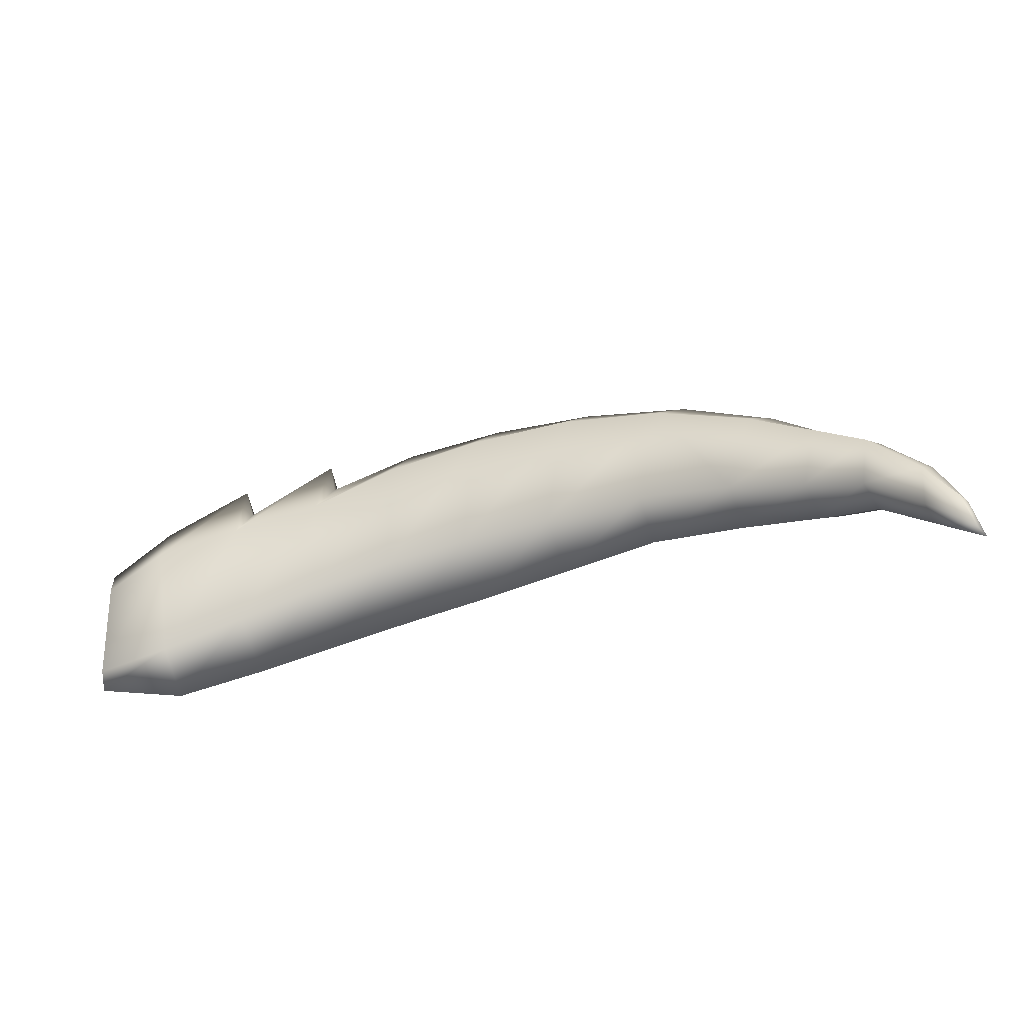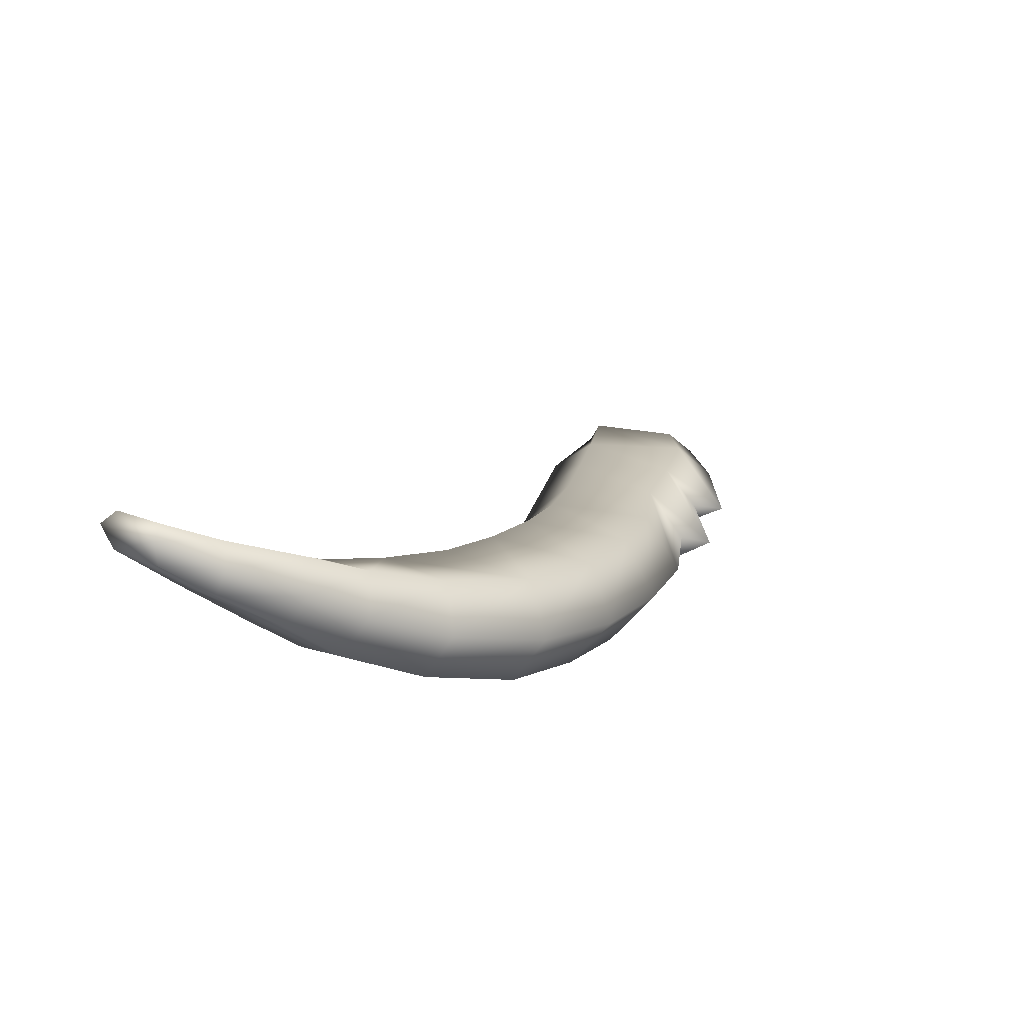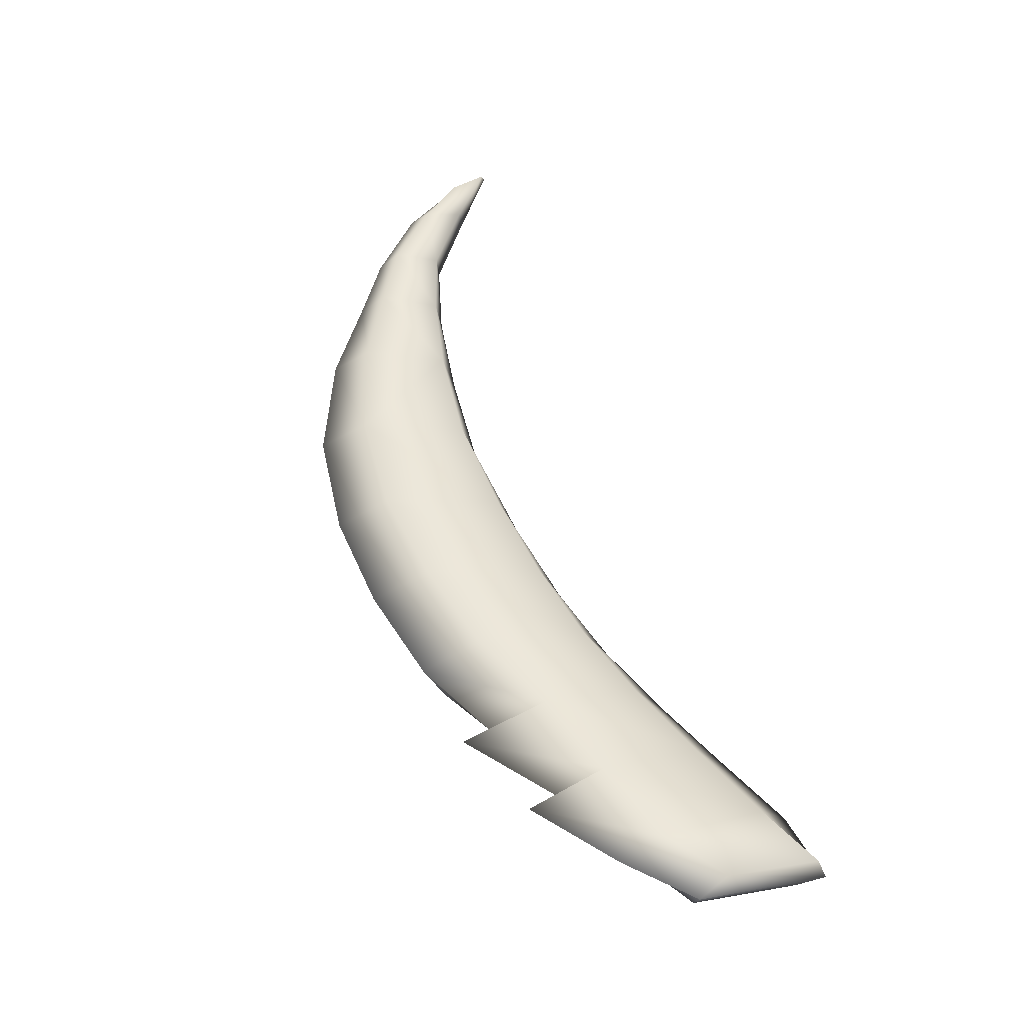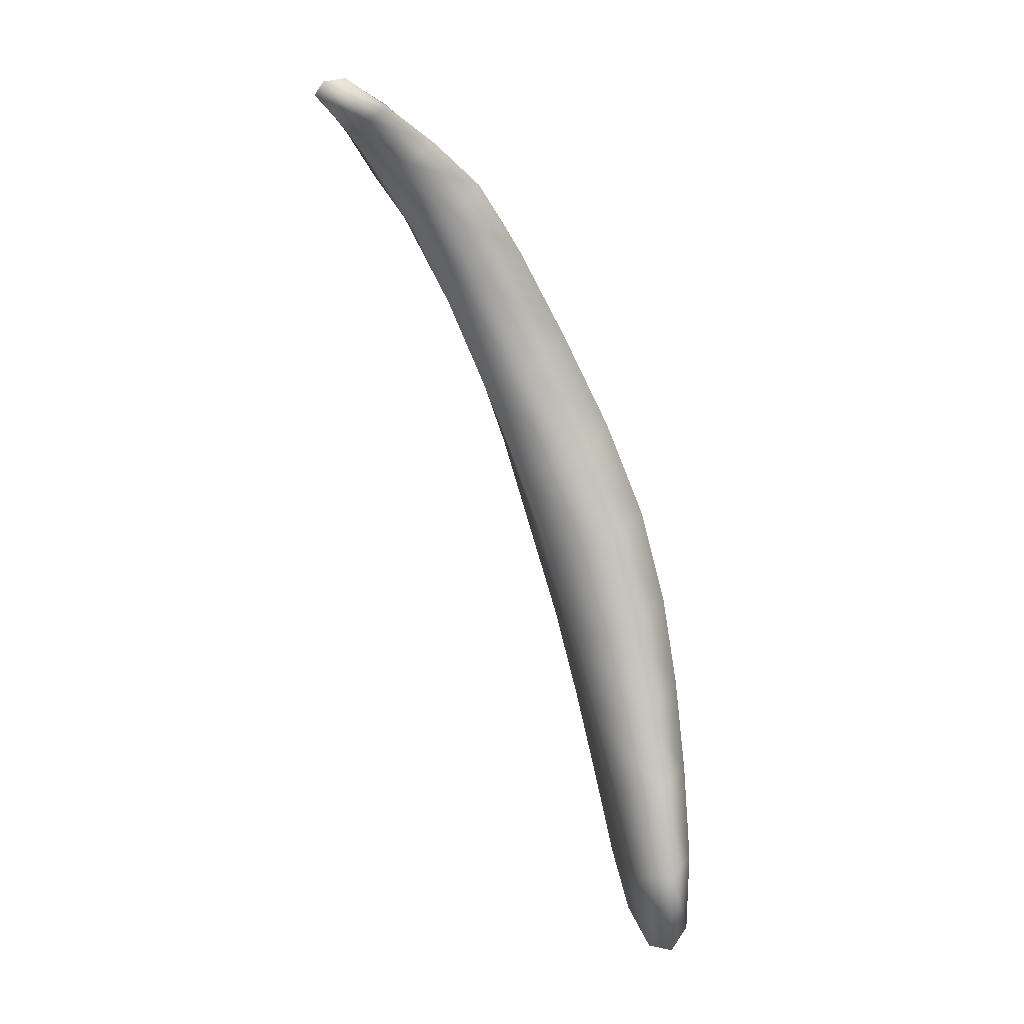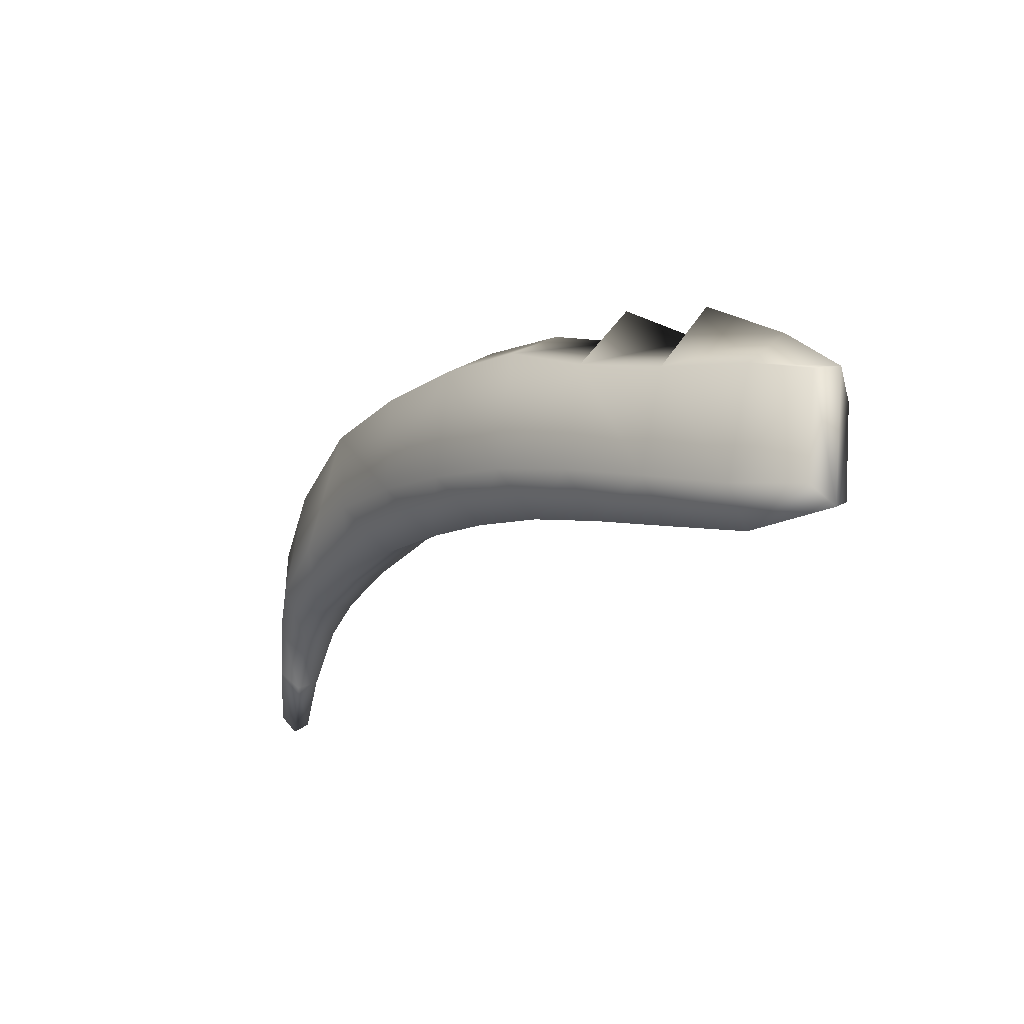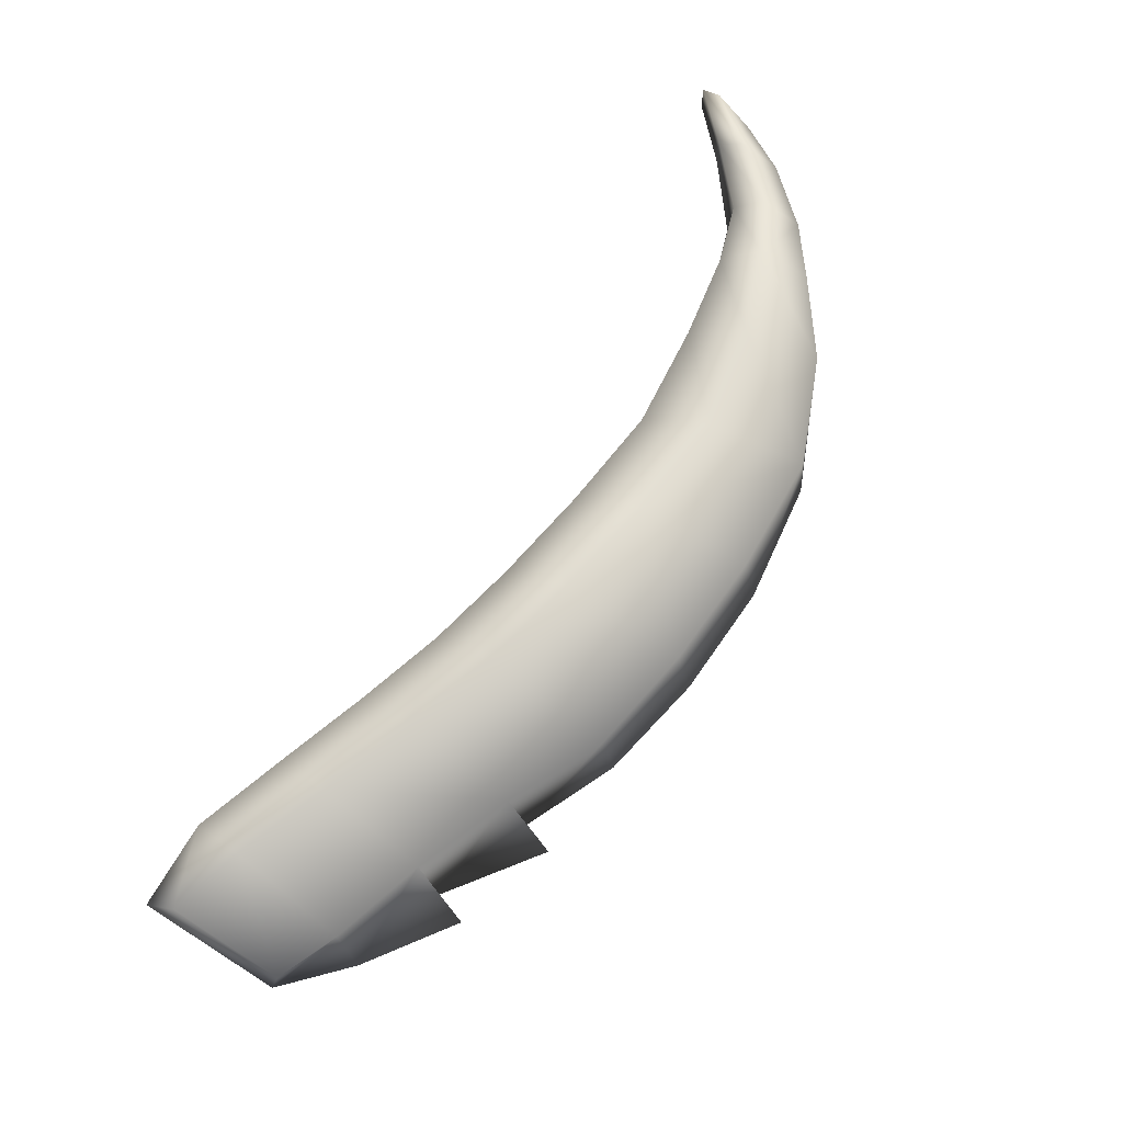
<metadata>
{"format":"obj","ext":"obj","renderer":"f3d","projection":"perspective","resolution":1024,"background":"white","views":[{"elev":-37.0,"azim":-4.1,"up":"+Y"},{"elev":35.2,"azim":118.6,"up":"+Z"},{"elev":28.3,"azim":-114.2,"up":"+Z"},{"elev":-77.5,"azim":86.4,"up":"+Y"},{"elev":-18.0,"azim":-149.4,"up":"+Y"},{"elev":-79.0,"azim":52.1,"up":"+Z"}]}
</metadata>
<code>
g EyebrowARMage
v -0.1802 0.0053 -0.03838
v -0.1808 0.04805 -0.03122
v -0.1578 0.06406 -0.02238
v -0.1506 0.01476 -0.03099
v -0.1796 0.0007211 -0.04845
v -0.1557 0.08308 -0.03138
v -0.1813 0.06078 -0.03846
v -0.1207 0.07303 -0.01139
v -0.1186 0.106 -0.02362
v -0.1459 0.06702 -0.04564
v -0.1052 0.07558 -0.04113
v -0.1731 0.05861 -0.04718
v -0.1388 0.01547 -0.05479
v -0.1718 0.009529 -0.05552
v -0.1422 -0.002201 -0.04572
v -0.1148 0.02647 -0.01978
v -0.104 0.008287 -0.03759
v -0.1146 0.09206 -0.02362
v -0.06405 0.08767 -0.03448
v -0.09959 0.02697 -0.0501
v -0.0764 0.1172 -0.01421
v -0.08233 0.08129 0.0003543
v -0.07959 0.03766 -0.007697
v -0.06764 0.01876 -0.02859
v -0.06101 0.03825 -0.04391
v -0.07398 0.1032 -0.01421
v -0.04577 0.09636 0.01282
v -0.04503 0.04613 0.00443
v -0.03268 0.02796 -0.01866
v -0.02311 0.04765 -0.03567
v -0.03505 0.1184 -0.003106
v -0.02487 0.1043 -0.02534
v 0.01778 0.1092 -0.01149
v 0.00762 0.1247 0.01149
v -0.005773 0.1038 0.02791
v -0.009121 0.05119 0.01842
v 0.002899 0.03461 -0.005727
v 0.01577 0.0546 -0.02294
v 0.05151 0.1247 0.02735
v 0.03671 0.1066 0.04358
v 0.0617 0.1102 0.00698
v 0.02964 0.05397 0.03501
v 0.05553 0.06116 -0.004029
v 0.04031 0.03999 0.01195
v 0.1067 0.1066 0.02894
v 0.09649 0.1161 0.04648
v 0.0803 0.1003 0.06134
v 0.07098 0.05459 0.05432
v 0.08 0.04377 0.0336
v 0.09673 0.06557 0.01954
v 0.11 0.04799 0.07328
v 0.1185 0.03878 0.05468
v 0.1344 0.05598 0.04216
v 0.1439 0.0868 0.05007
v 0.1349 0.09507 0.06716
v 0.1191 0.08349 0.08021
v 0.1406 0.03901 0.08925
v 0.1506 0.03205 0.07339
v 0.1639 0.04219 0.06246
v 0.1679 0.06428 0.0691
v 0.1458 0.0648 0.09614
v 0.1588 0.0719 0.08447
v 0.1827 0.05051 0.08813
v 0.1745 0.05538 0.09984
v 0.1646 0.04935 0.1097
v 0.1628 0.02919 0.104
v 0.1717 0.02435 0.09224
v 0.1814 0.03228 0.08327
v 0.1914 0.03107 0.1147
v 0.1838 0.02573 0.1214
v 0.1966 0.02926 0.1052
v 0.1836 0.007903 0.1185
v 0.1956 0.01149 0.1029
v 0.1895 0.003969 0.1102
v 0.2033 0.009086 0.1162
v 0.2003 0.005767 0.1246
v 0.1952 0.005258 0.1294
v 0.1987 -0.01151 0.1319
v 0.2043 -0.01539 0.1281
v 0.2064 -0.008779 0.1197
g EyebrowARMage_0
f 3 2 1
f 4 3 1
f 1 2 5
f 1 5 4
f 3 6 2
f 2 7 5
f 6 7 2
f 8 3 4
f 9 6 3
f 8 9 3
f 6 10 7
f 9 11 6
f 11 10 6
f 10 12 7
f 7 12 5
f 12 10 13
f 10 11 13
f 12 14 5
f 14 12 13
f 5 14 15
f 5 15 4
f 14 13 15
f 4 15 16
f 16 8 4
f 15 13 17
f 15 17 16
f 11 9 18
f 18 9 8
f 19 11 18
f 11 20 13
f 13 20 17
f 20 11 19
f 21 18 8
f 21 19 18
f 8 16 22
f 22 21 8
f 16 17 23
f 16 23 22
f 17 20 24
f 17 24 23
f 25 20 19
f 20 25 24
f 19 21 26
f 26 21 22
f 22 23 27
f 23 24 28
f 23 28 27
f 24 25 29
f 24 29 28
f 30 25 19
f 25 30 29
f 31 26 22
f 27 31 22
f 32 19 26
f 32 30 19
f 31 32 26
f 33 32 31
f 30 32 33
f 34 31 27
f 34 33 31
f 27 28 35
f 35 34 27
f 28 29 36
f 28 36 35
f 29 30 37
f 29 37 36
f 38 30 33
f 30 38 37
f 39 34 35
f 35 36 40
f 40 39 35
f 41 33 34
f 39 41 34
f 36 37 42
f 36 42 40
f 43 38 33
f 41 43 33
f 37 38 44
f 37 44 42
f 38 43 44
f 45 41 39
f 43 41 45
f 46 39 40
f 46 45 39
f 40 42 47
f 47 46 40
f 42 44 48
f 42 48 47
f 44 43 49
f 44 49 48
f 50 43 45
f 43 50 49
f 48 49 51
f 47 48 51
f 49 50 52
f 49 52 51
f 53 50 45
f 50 53 52
f 54 45 46
f 54 53 45
f 55 46 47
f 55 54 46
f 56 47 51
f 56 55 47
f 51 52 57
f 52 53 58
f 52 58 57
f 53 54 59
f 53 59 58
f 60 54 55
f 54 60 59
f 61 56 51
f 57 61 51
f 62 55 56
f 62 60 55
f 61 62 56
f 63 60 62
f 60 63 59
f 64 62 61
f 64 63 62
f 65 61 57
f 65 64 61
f 57 58 66
f 66 65 57
f 58 59 67
f 58 67 66
f 63 68 59
f 59 68 67
f 69 64 65
f 70 65 66
f 70 69 65
f 71 63 64
f 69 71 64
f 66 67 72
f 72 70 66
f 68 63 73
f 63 71 73
f 67 68 74
f 67 74 72
f 68 73 74
f 75 71 69
f 71 75 73
f 76 69 70
f 76 75 69
f 77 70 72
f 77 76 70
f 78 77 72
f 72 74 78
f 77 78 76
f 74 79 78
f 74 73 79
f 78 79 76
f 75 80 73
f 80 75 76
f 73 80 79
f 79 80 76

</code>
